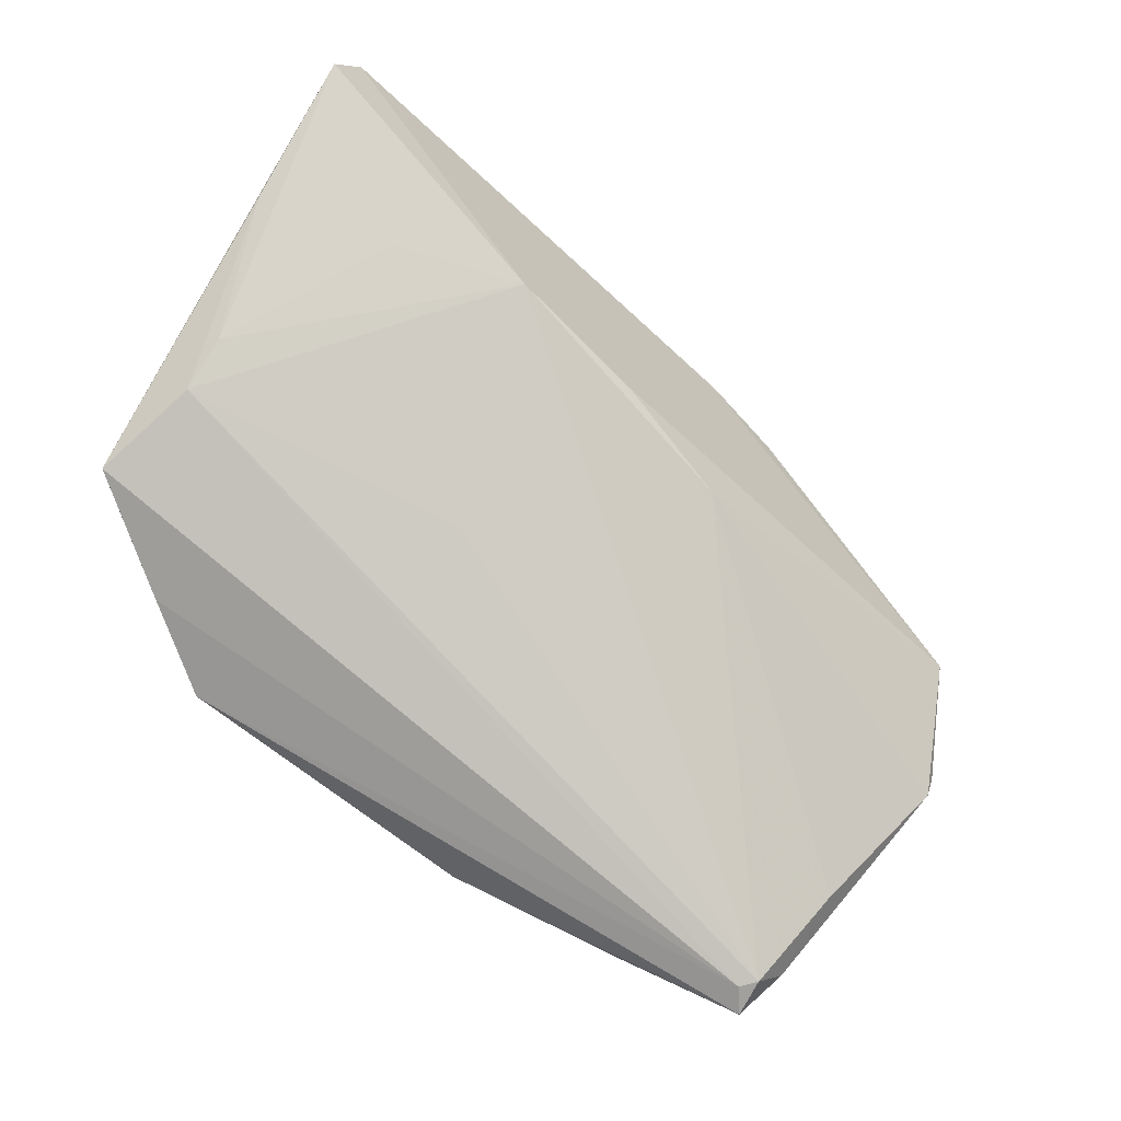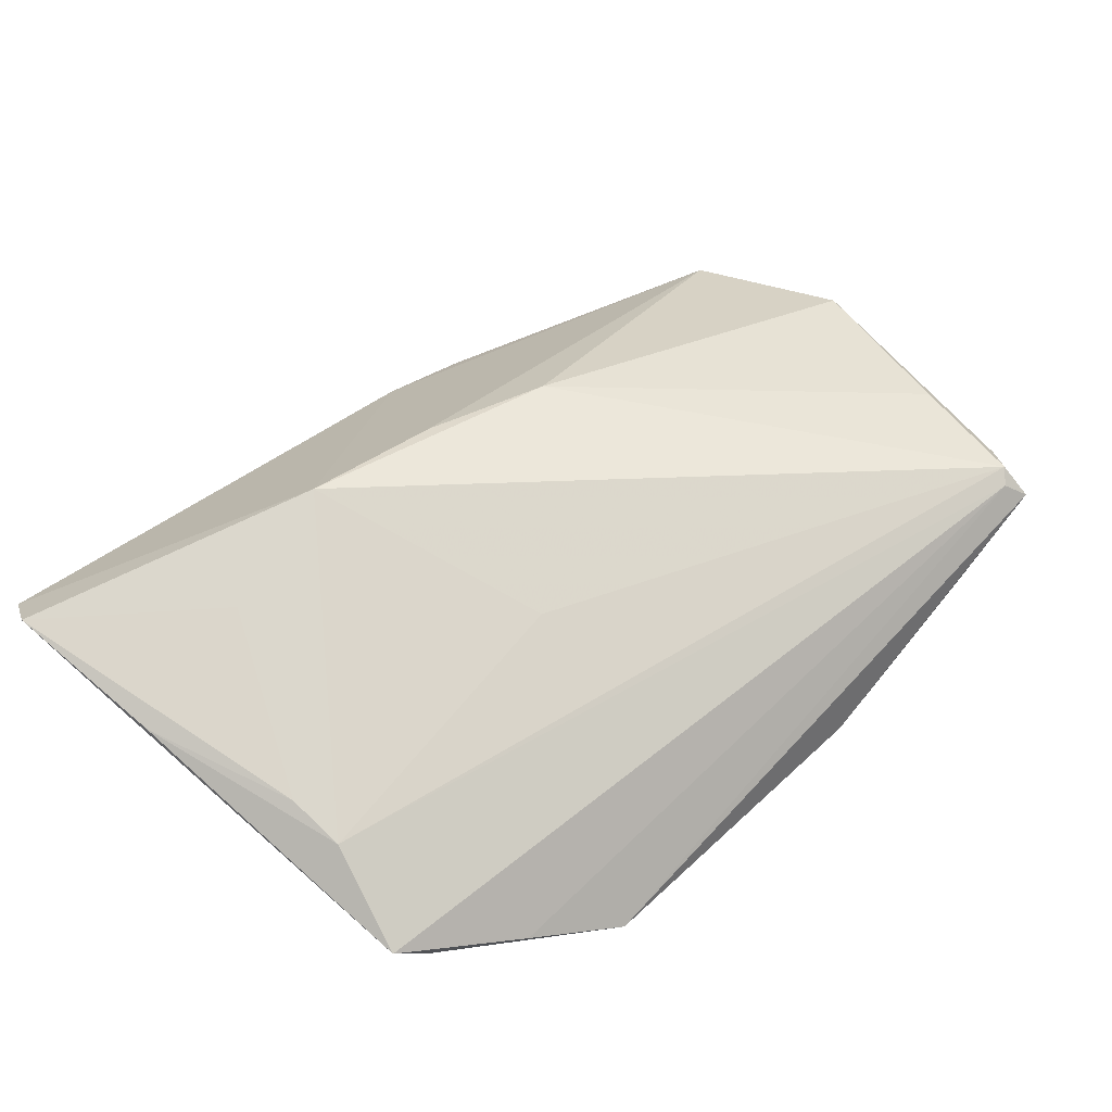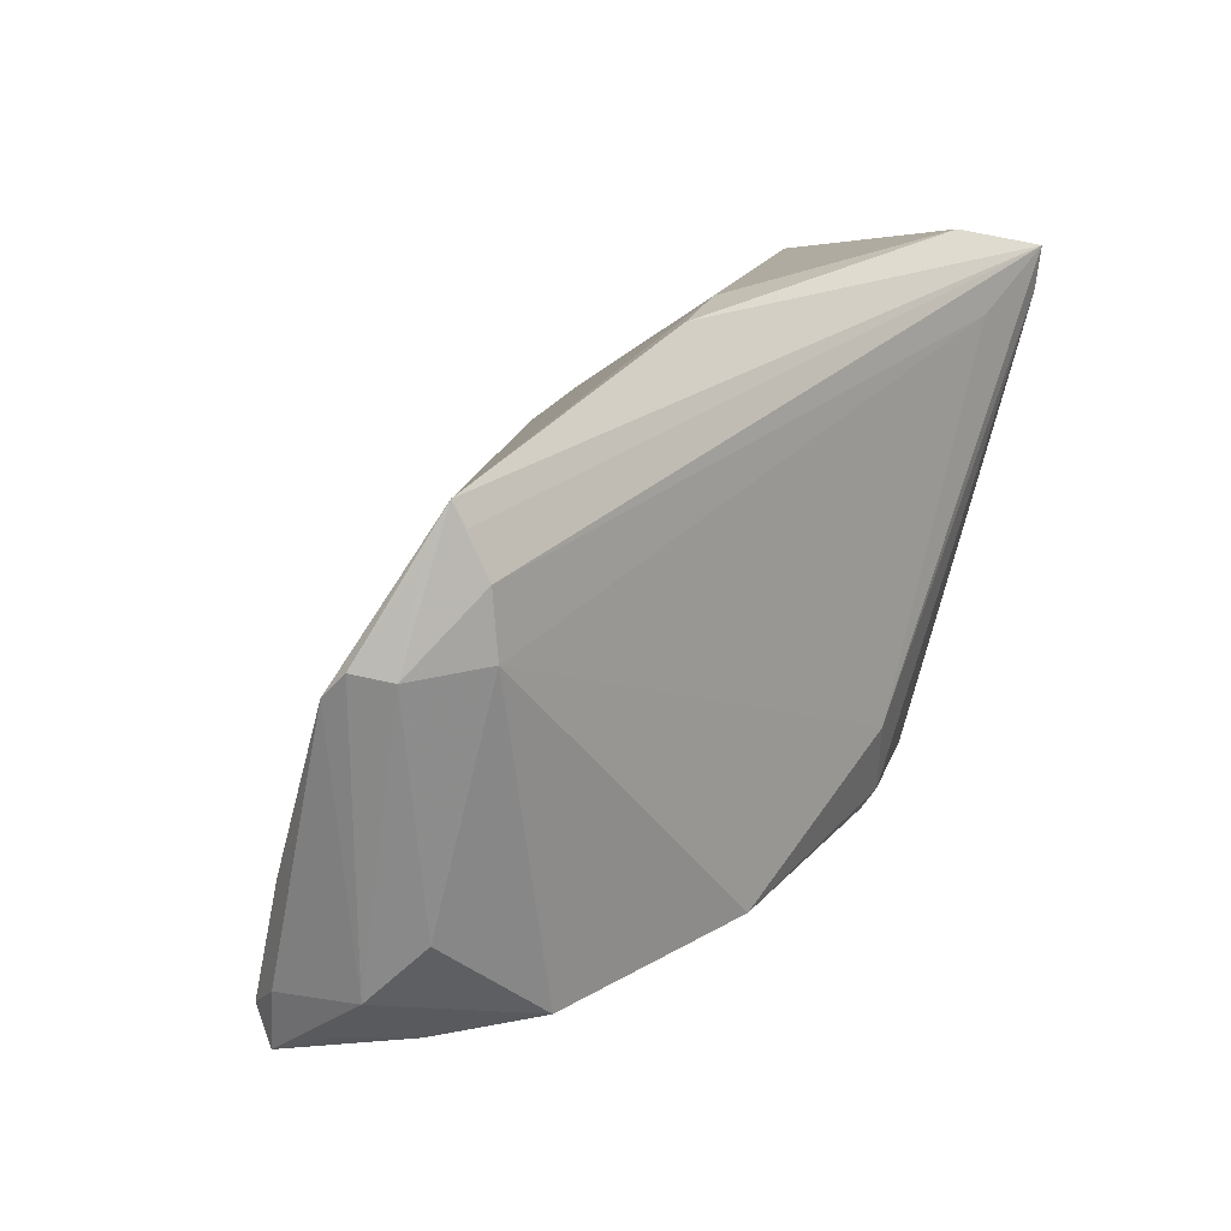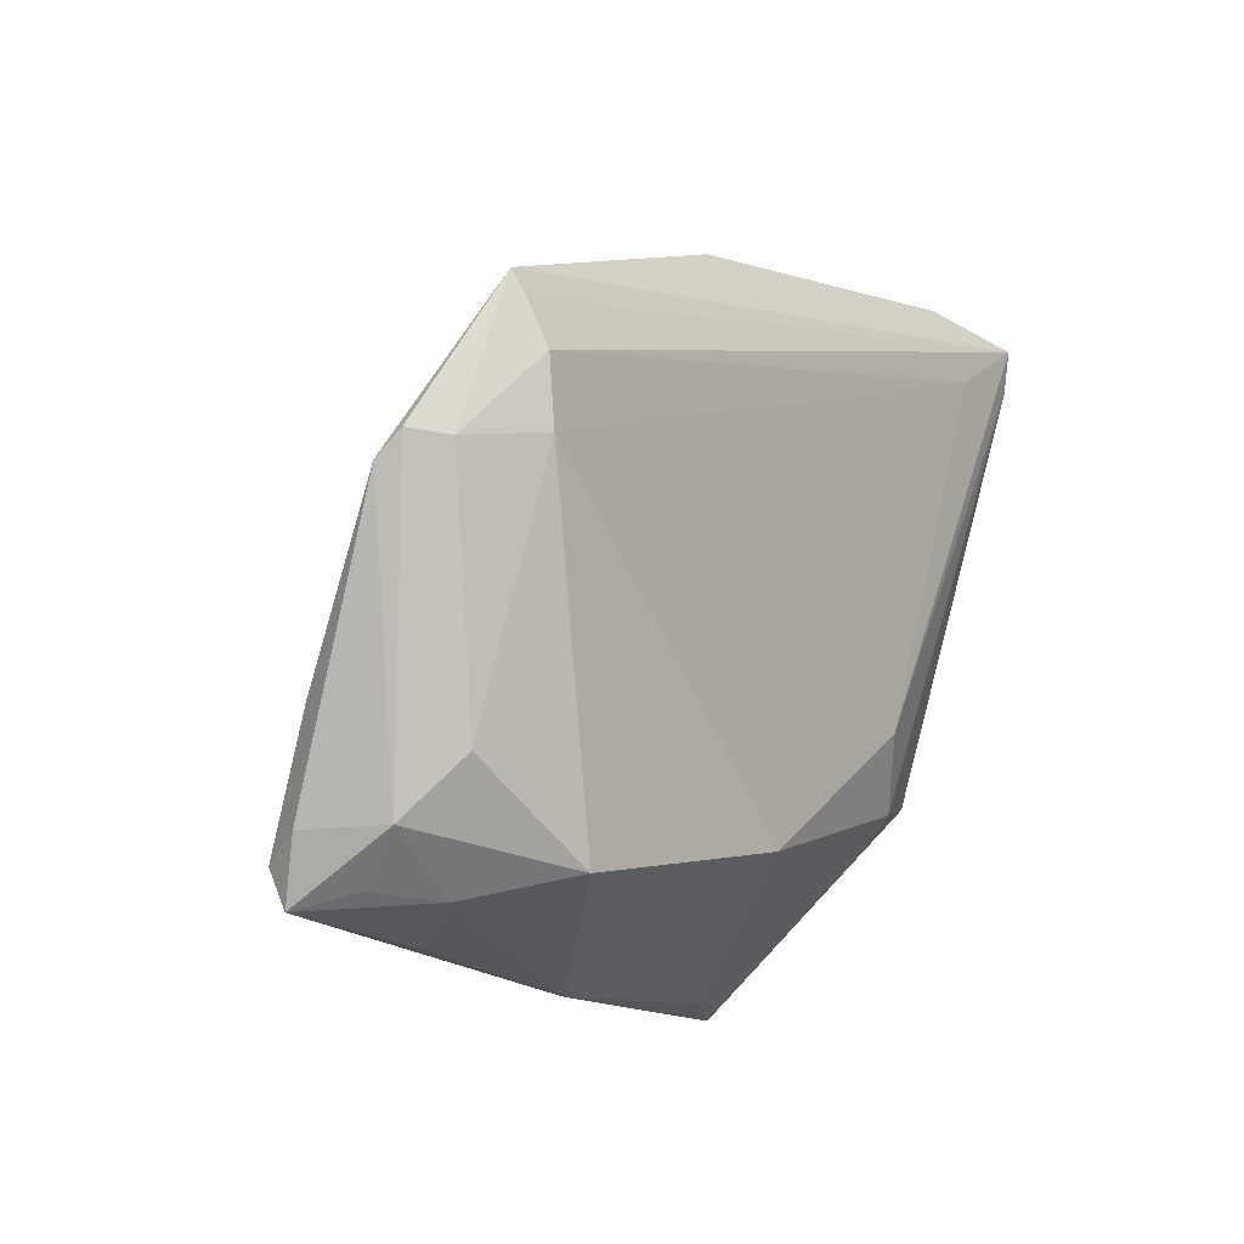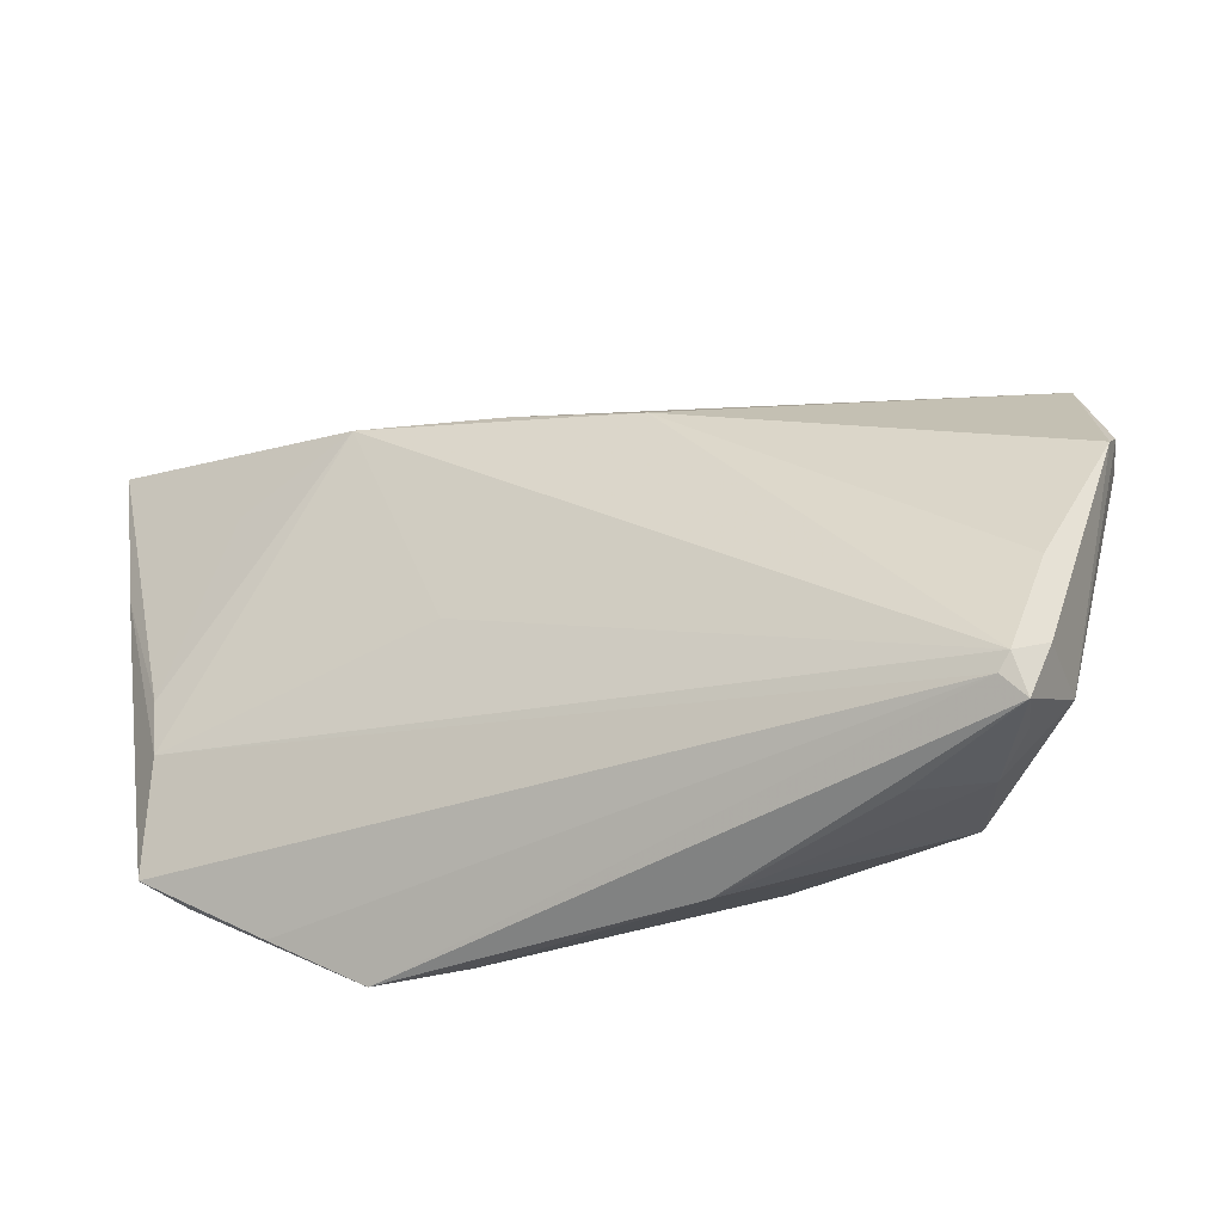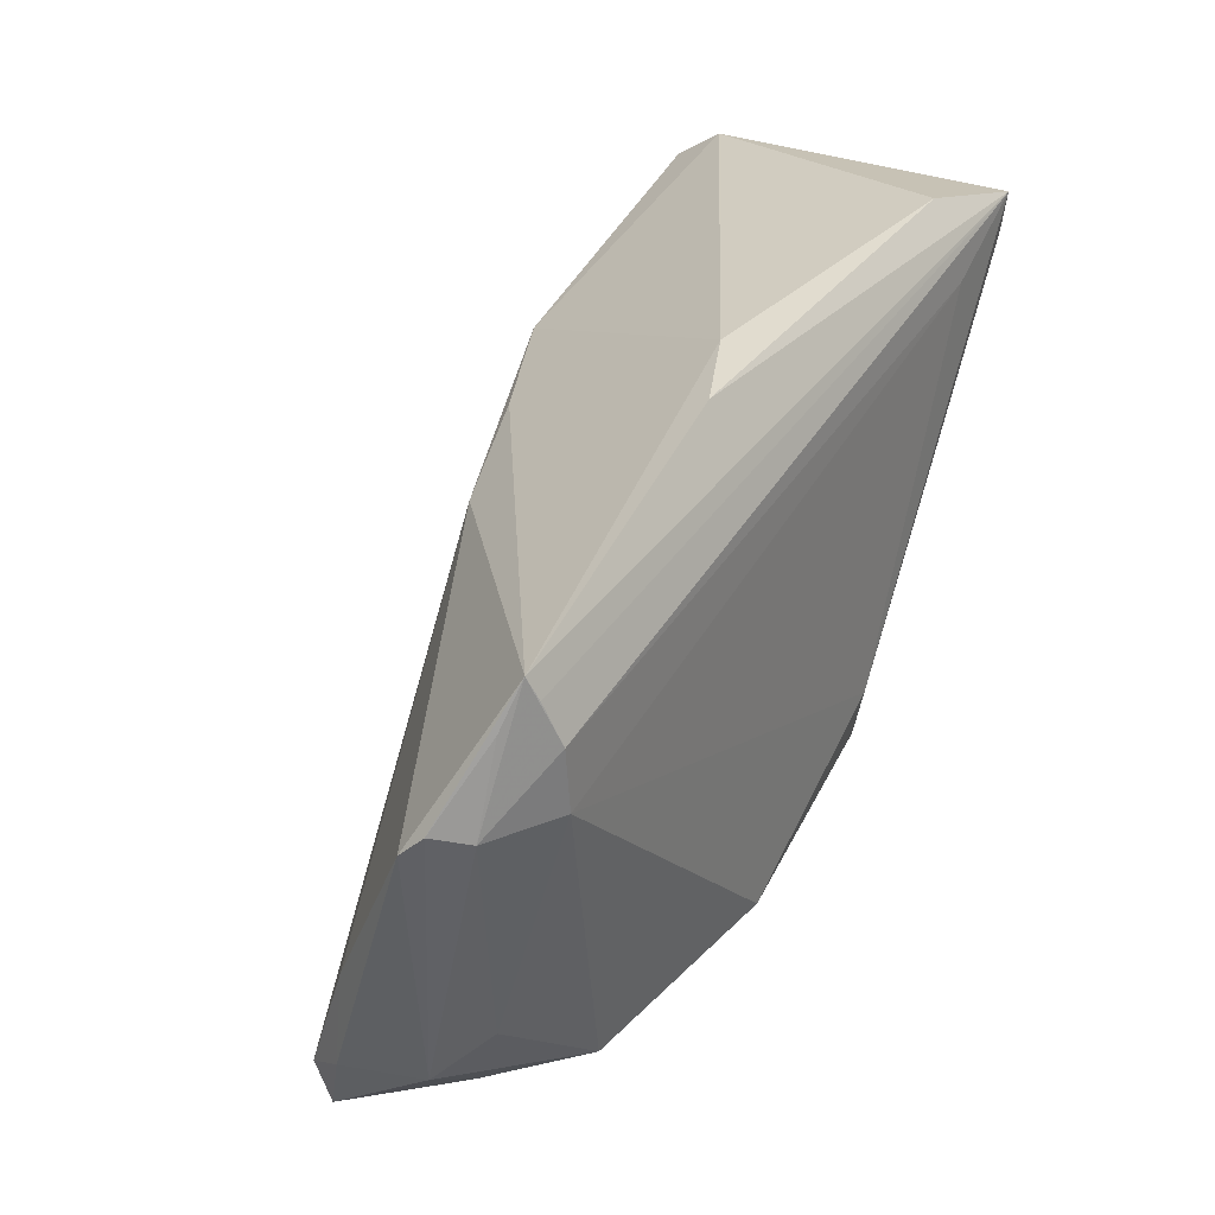
<metadata>
{"format":"obj","ext":"obj","renderer":"f3d","projection":"perspective","resolution":1024,"background":"white","views":[{"elev":74.5,"azim":33.9,"up":"+Z"},{"elev":75.3,"azim":-42.7,"up":"+Z"},{"elev":12.1,"azim":130.0,"up":"+Y"},{"elev":-12.5,"azim":125.0,"up":"+Y"},{"elev":-38.5,"azim":37.4,"up":"+Y"},{"elev":28.5,"azim":122.0,"up":"+Y"}]}
</metadata>
<code>
v -0.04615 0.03327 -0.02307
v -0.01947 0.02125 0.02217
v 0.05445 0.005756 -0.01468
v 0.05104 -0.01678 -0.001196
v 0.006218 -0.02703 -0.02299
v 0.04672 0.01848 -0.02225
v 0.04545 0.01352 -0.02395
v -0.02622 -0.04051 0.006609
v 0.01881 -0.03888 -0.003094
v -0.003113 0.01968 0.01461
v -0.05201 0.02239 -0.0005723
v 0.04461 0.006105 -0.02395
v -0.03174 -0.01776 -0.01583
v -0.04626 0.03824 -0.02377
v 0.04761 0.02117 -0.02121
v 0.05199 0.004921 -0.01861
v -0.05421 0.03556 0.01789
v 0.05114 -0.02824 -0.0001205
v -0.03388 0.04051 -0.0204
v 0.04913 -0.03097 0.004497
v -0.009192 -0.007445 0.01737
v -0.04869 -0.02551 0.01945
v 0.05495 0.003115 -0.01187
v -0.03986 -0.02689 0.00461
v 0.03205 -0.03148 -0.019
v -0.03454 0.03135 -0.02395
v 0.01211 0.01558 0.009462
v 0.04971 0.01567 -0.01957
v -0.0529 0.03453 0.008958
v -0.0525 0.01669 0.006888
v 0.01717 -0.03 -0.0196
v 0.01133 -0.04051 -0.0009417
v 0.001824 0.0353 -0.01442
v -0.02055 -0.02008 -0.02041
v 0.04536 -0.02179 -0.01569
v -0.04129 -0.01071 -0.01099
v -0.04105 -0.02389 0.002306
v -0.03586 -0.03415 0.01234
v 0.03399 -0.03741 -0.0007071
v -0.05495 0.03172 0.02395
v 0.04596 -0.03347 -0.003908
v -0.01705 -0.01197 -0.02335
v 0.04933 -0.03524 0.002163
v -0.04526 -0.02805 0.01489
v -0.04513 -0.01244 0.02263
v -0.03791 -0.02106 -0.005058
v -0.03596 -0.01146 -0.0152
v -0.05255 0.01244 0.02298
v 0.04831 -0.02816 -0.009404
v -0.03553 0.01624 0.02294
v 0.03958 -0.03416 -0.008932
v -0.04559 -0.005376 0.0232
v 0.04747 -0.03276 0.004274
v -0.02018 -0.02262 -0.01861
v 0.012 0.03376 -0.019
v -0.05085 0.03409 -0.002358
v -0.01664 -0.0393 0.001389
f 19 55 14
f 42 12 5
f 14 55 15
f 57 32 8
f 5 32 57
f 5 12 25
f 25 12 35
f 17 19 14
f 17 11 40
f 36 22 11
f 40 22 48
f 40 11 30
f 30 22 40
f 11 22 30
f 14 42 1
f 1 11 14
f 1 36 11
f 34 42 5
f 13 1 34
f 34 1 42
f 26 42 14
f 12 42 26
f 23 15 27
f 27 15 10
f 27 4 23
f 20 4 27
f 35 12 16
f 31 32 5
f 5 25 31
f 31 25 32
f 14 11 56
f 55 19 33
f 19 17 33
f 33 15 55
f 10 15 33
f 20 27 2
f 2 27 10
f 10 33 2
f 2 33 17
f 2 17 40
f 40 50 2
f 8 53 38
f 38 53 22
f 8 32 43
f 43 53 8
f 20 53 43
f 46 36 13
f 46 13 8
f 8 24 46
f 37 46 24
f 36 46 37
f 13 36 47
f 47 1 13
f 36 1 47
f 54 34 5
f 54 57 8
f 5 57 54
f 8 13 54
f 13 34 54
f 3 15 23
f 7 16 12
f 15 16 7
f 7 26 14
f 12 26 7
f 11 17 29
f 29 56 11
f 29 17 14
f 14 56 29
f 20 2 21
f 45 48 22
f 45 21 2
f 20 21 45
f 45 53 20
f 22 53 45
f 20 43 18
f 23 4 18
f 18 4 20
f 22 36 44
f 36 37 44
f 44 37 24
f 44 38 22
f 44 24 8
f 8 38 44
f 28 16 15
f 15 3 28
f 28 3 16
f 14 15 6
f 6 7 14
f 15 7 6
f 52 2 50
f 52 45 2
f 52 50 40
f 40 48 52
f 48 45 52
f 39 43 32
f 39 51 43
f 49 18 43
f 49 25 35
f 49 51 25
f 35 16 49
f 16 3 49
f 49 3 23
f 23 18 49
f 9 39 32
f 51 39 9
f 32 25 9
f 25 51 9
f 43 51 41
f 41 49 43
f 51 49 41

</code>
